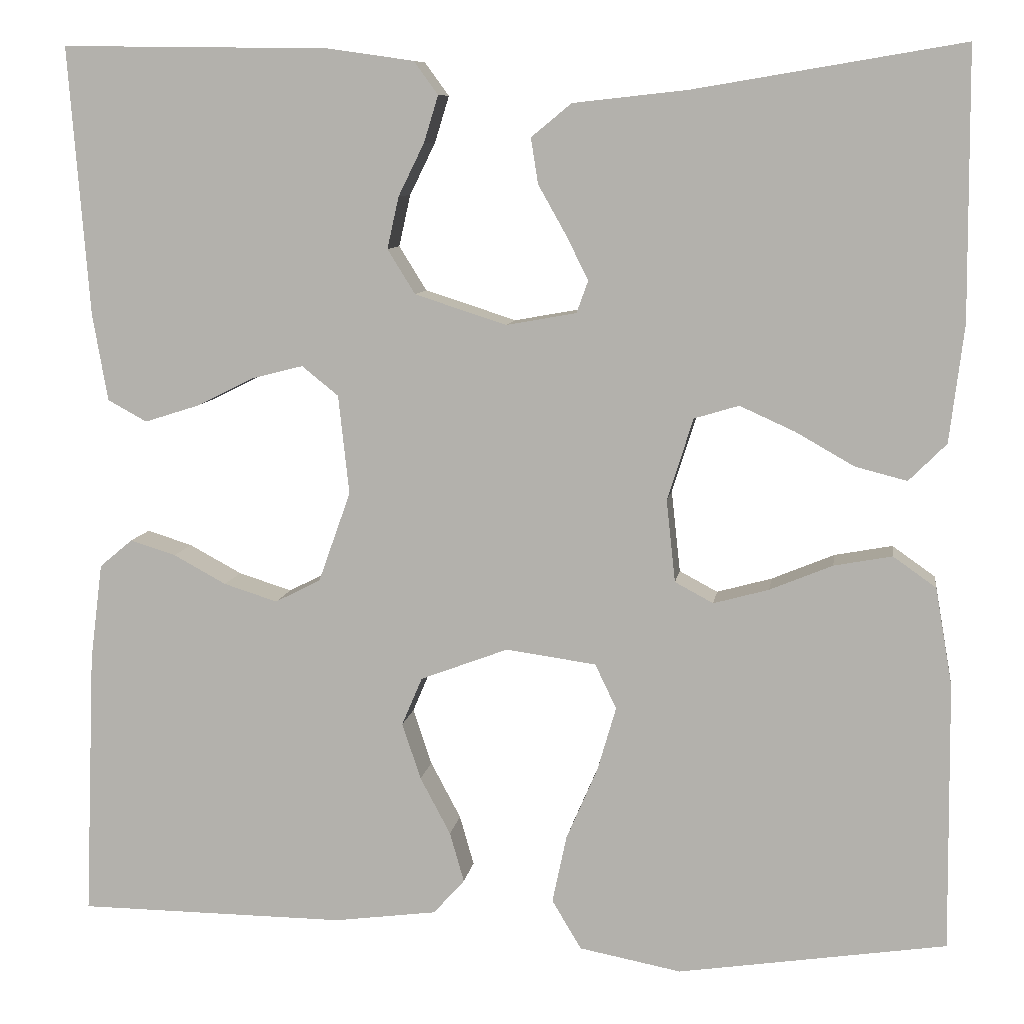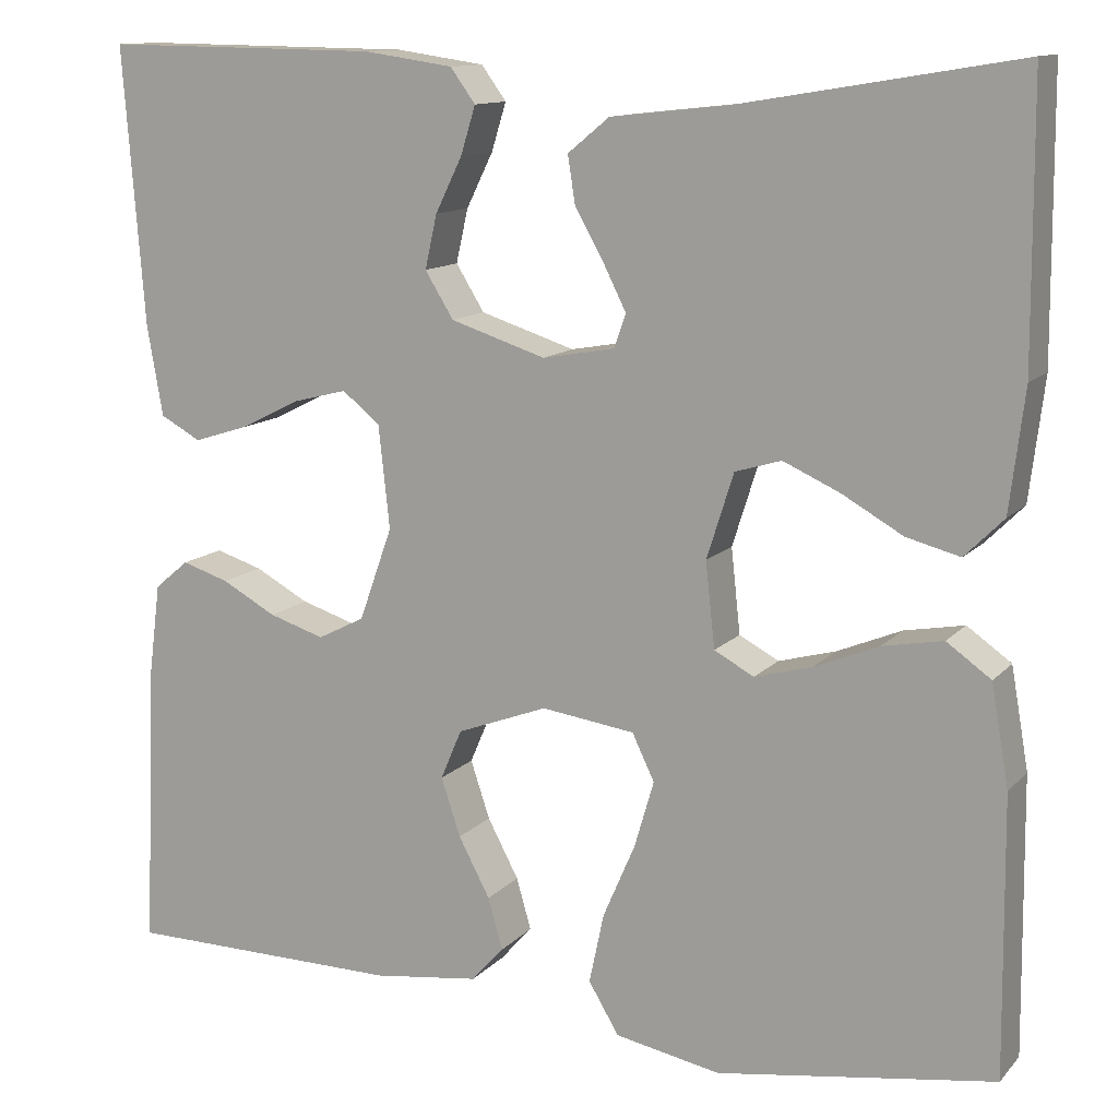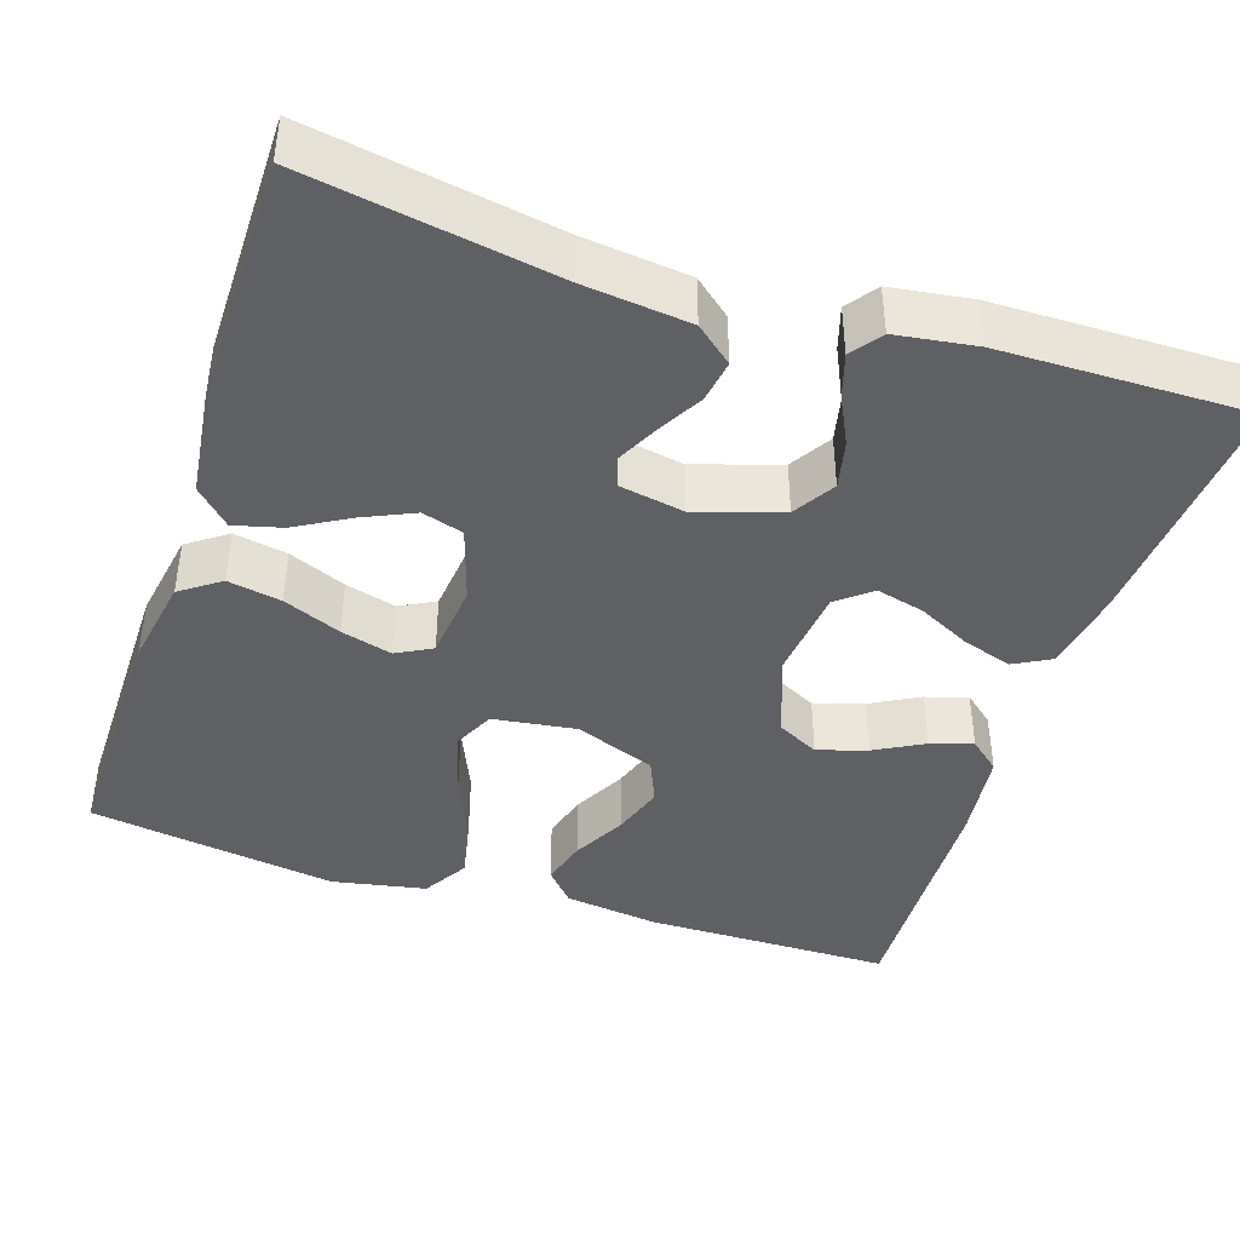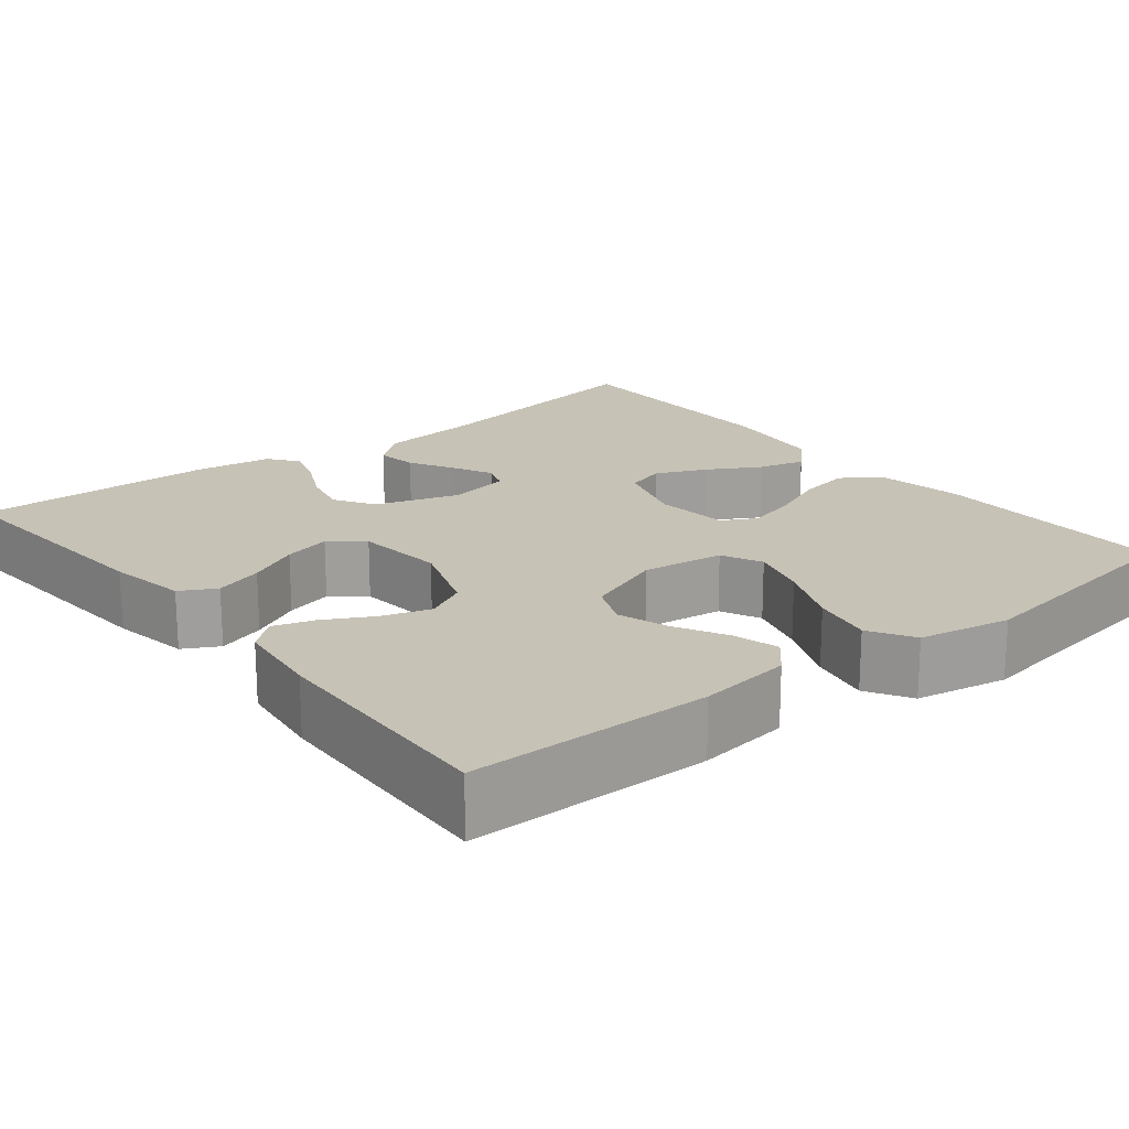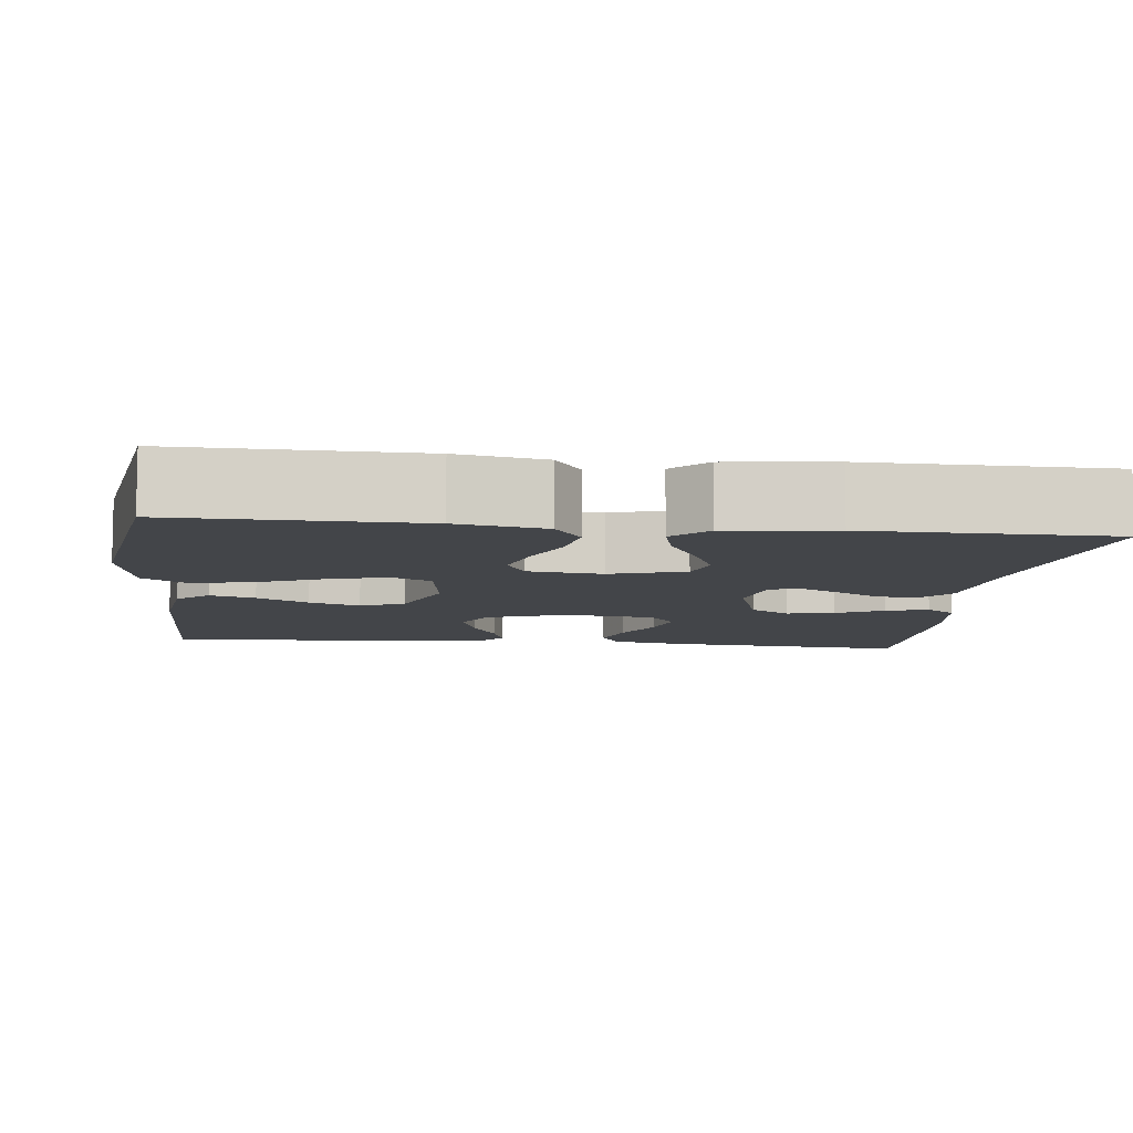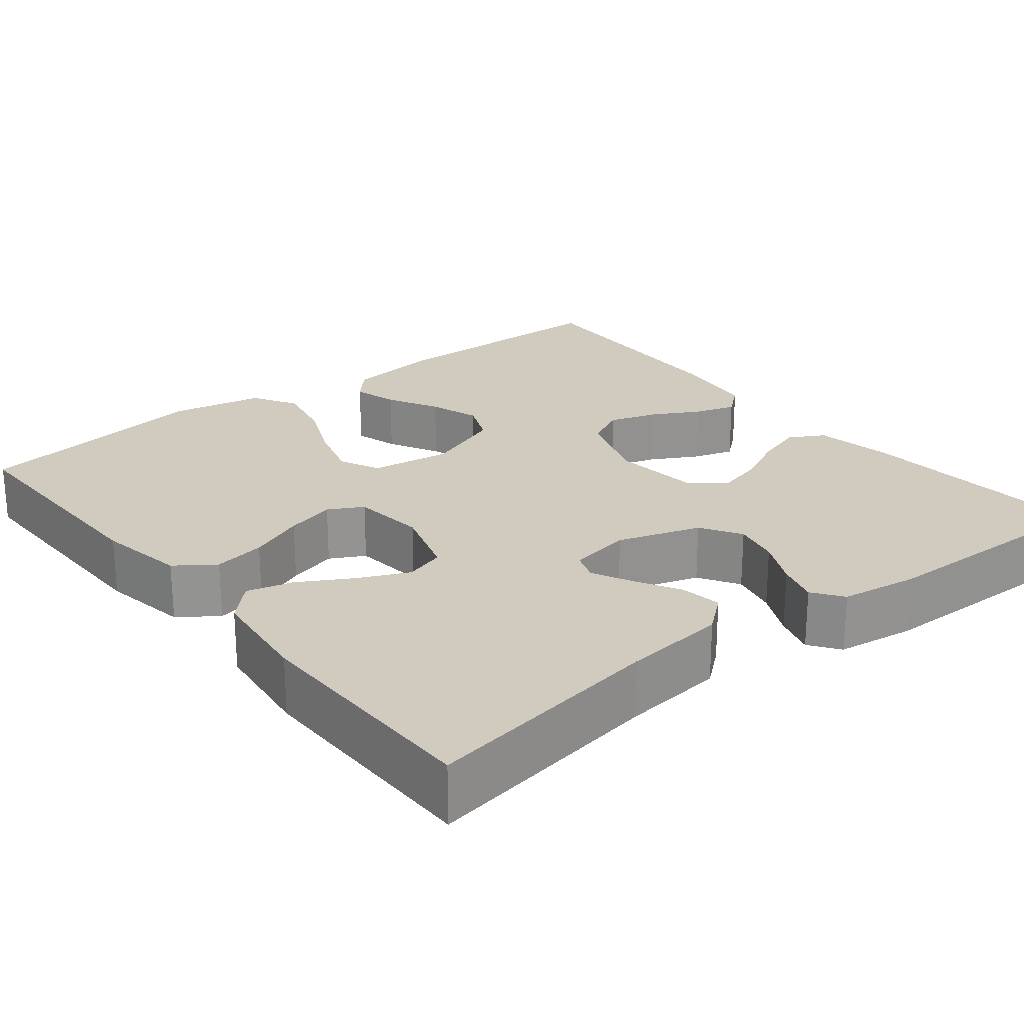
<metadata>
{"format":"obj","ext":"obj","renderer":"f3d","projection":"perspective","resolution":1024,"background":"white","views":[{"elev":8.8,"azim":-171.7,"up":"+Z"},{"elev":12.3,"azim":-154.9,"up":"+Z"},{"elev":-42.2,"azim":-18.1,"up":"+Y"},{"elev":19.2,"azim":141.3,"up":"+Y"},{"elev":-8.6,"azim":-96.7,"up":"+Y"},{"elev":23.6,"azim":-38.5,"up":"+Y"}]}
</metadata>
<code>
v 0.5 0.07 0.5
v 0.477 0.07 0.2
v 0.46 0.07 0.102
v 0.416 0.07 0.078
v 0.356 0.07 0.097
v 0.292 0.07 0.129
v 0.233 0.07 0.144
v 0.192 0.07 0.111
v 0.18 0.07 0
v 0.216 0.07 -0.101
v 0.267 0.07 -0.127
v 0.327 0.07 -0.108
v 0.386 0.07 -0.076
v 0.437 0.07 -0.06
v 0.474 0.07 -0.091
v 0.488 0.07 -0.2
v 0.5 0.07 -0.5
v 0.2 0.07 -0.503
v 0.085 0.07 -0.488
v 0.05 0.07 -0.449
v 0.066 0.07 -0.393
v 0.1 0.07 -0.329
v 0.121 0.07 -0.266
v 0.098 0.07 -0.212
v 0 0.07 -0.175
v -0.101 0.07 -0.189
v -0.125 0.07 -0.239
v -0.104 0.07 -0.311
v -0.069 0.07 -0.392
v -0.053 0.07 -0.468
v -0.086 0.07 -0.523
v -0.2 0.07 -0.545
v -0.5 0.07 -0.5
v -0.497 0.07 -0.2
v -0.478 0.07 -0.091
v -0.43 0.07 -0.057
v -0.365 0.07 -0.069
v -0.295 0.07 -0.098
v -0.233 0.07 -0.115
v -0.19 0.07 -0.092
v -0.18 0.07 0
v -0.209 0.07 0.092
v -0.259 0.07 0.107
v -0.321 0.07 0.079
v -0.386 0.07 0.042
v -0.444 0.07 0.027
v -0.486 0.07 0.069
v -0.502 0.07 0.2
v -0.5 0.07 0.5
v -0.2 0.07 0.45
v -0.072 0.07 0.436
v -0.027 0.07 0.399
v -0.035 0.07 0.348
v -0.066 0.07 0.293
v -0.091 0.07 0.243
v -0.078 0.07 0.207
v 0 0.07 0.193
v 0.103 0.07 0.226
v 0.134 0.07 0.276
v 0.121 0.07 0.334
v 0.092 0.07 0.393
v 0.076 0.07 0.445
v 0.103 0.07 0.482
v 0.2 0.07 0.496
v 0.5 0 0.5
v 0.477 0 0.2
v 0.46 0 0.102
v 0.416 0 0.078
v 0.356 0 0.097
v 0.292 0 0.129
v 0.233 0 0.144
v 0.192 0 0.111
v 0.18 0 0
v 0.216 0 -0.101
v 0.267 0 -0.127
v 0.327 0 -0.108
v 0.386 0 -0.076
v 0.437 0 -0.06
v 0.474 0 -0.091
v 0.488 0 -0.2
v 0.5 0 -0.5
v 0.2 0 -0.503
v 0.085 0 -0.488
v 0.05 0 -0.449
v 0.066 0 -0.393
v 0.1 0 -0.329
v 0.121 0 -0.266
v 0.098 0 -0.212
v 0 0 -0.175
v -0.101 0 -0.189
v -0.125 0 -0.239
v -0.104 0 -0.311
v -0.069 0 -0.392
v -0.053 0 -0.468
v -0.086 0 -0.523
v -0.2 0 -0.545
v -0.5 0 -0.5
v -0.497 0 -0.2
v -0.478 0 -0.091
v -0.43 0 -0.057
v -0.365 0 -0.069
v -0.295 0 -0.098
v -0.233 0 -0.115
v -0.19 0 -0.092
v -0.18 0 0
v -0.209 0 0.092
v -0.259 0 0.107
v -0.321 0 0.079
v -0.386 0 0.042
v -0.444 0 0.027
v -0.486 0 0.069
v -0.502 0 0.2
v -0.5 0 0.5
v -0.2 0 0.45
v -0.072 0 0.436
v -0.027 0 0.399
v -0.035 0 0.348
v -0.066 0 0.293
v -0.091 0 0.243
v -0.078 0 0.207
v 0 0 0.193
v 0.103 0 0.226
v 0.134 0 0.276
v 0.121 0 0.334
v 0.092 0 0.393
v 0.076 0 0.445
v 0.103 0 0.482
v 0.2 0 0.496
f 60 61 62 63
f 59 60 63 64
f 51 52 53 54
f 50 51 54 55
f 49 50 55 56
f 47 48 49 56
f 44 45 46 47
f 43 44 47 56
f 35 36 37 38
f 35 38 39
f 34 35 39
f 33 34 39
f 32 33 39 40
f 28 29 30 31
f 27 28 31 32
f 19 20 21 22
f 19 22 23
f 18 19 23
f 17 18 23
f 16 17 23 24
f 12 13 14 15
f 11 12 15 16
f 3 4 5 6
f 3 6 7
f 2 3 7
f 59 64 1 2
f 58 59 2 7
f 57 58 7 8
f 42 43 56 57
f 41 42 57 8
f 27 32 40 41
f 26 27 41
f 25 26 41 8
f 11 16 24 25
f 10 11 25
f 9 10 25
f 8 9 25
f 127 126 125 124
f 128 127 124 123
f 118 117 116 115
f 119 118 115 114
f 120 119 114 113
f 120 113 112 111
f 111 110 109 108
f 120 111 108 107
f 102 101 100 99
f 103 102 99
f 103 99 98
f 103 98 97
f 104 103 97 96
f 95 94 93 92
f 96 95 92 91
f 86 85 84 83
f 87 86 83
f 87 83 82
f 87 82 81
f 88 87 81 80
f 79 78 77 76
f 80 79 76 75
f 70 69 68 67
f 71 70 67
f 71 67 66
f 66 65 128 123
f 71 66 123 122
f 72 71 122 121
f 121 120 107 106
f 72 121 106 105
f 105 104 96 91
f 105 91 90
f 72 105 90 89
f 89 88 80 75
f 89 75 74
f 89 74 73
f 89 73 72
f 1 65 66 2
f 2 66 67 3
f 3 67 68 4
f 4 68 69 5
f 5 69 70 6
f 6 70 71 7
f 7 71 72 8
f 8 72 73 9
f 9 73 74 10
f 10 74 75 11
f 11 75 76 12
f 12 76 77 13
f 13 77 78 14
f 14 78 79 15
f 15 79 80 16
f 16 80 81 17
f 17 81 82 18
f 18 82 83 19
f 19 83 84 20
f 20 84 85 21
f 21 85 86 22
f 22 86 87 23
f 23 87 88 24
f 24 88 89 25
f 25 89 90 26
f 26 90 91 27
f 27 91 92 28
f 28 92 93 29
f 29 93 94 30
f 30 94 95 31
f 31 95 96 32
f 32 96 97 33
f 33 97 98 34
f 34 98 99 35
f 35 99 100 36
f 36 100 101 37
f 37 101 102 38
f 38 102 103 39
f 39 103 104 40
f 40 104 105 41
f 41 105 106 42
f 42 106 107 43
f 43 107 108 44
f 44 108 109 45
f 45 109 110 46
f 46 110 111 47
f 47 111 112 48
f 48 112 113 49
f 49 113 114 50
f 50 114 115 51
f 51 115 116 52
f 52 116 117 53
f 53 117 118 54
f 54 118 119 55
f 55 119 120 56
f 56 120 121 57
f 57 121 122 58
f 58 122 123 59
f 59 123 124 60
f 60 124 125 61
f 61 125 126 62
f 62 126 127 63
f 63 127 128 64
f 64 128 65 1

</code>
